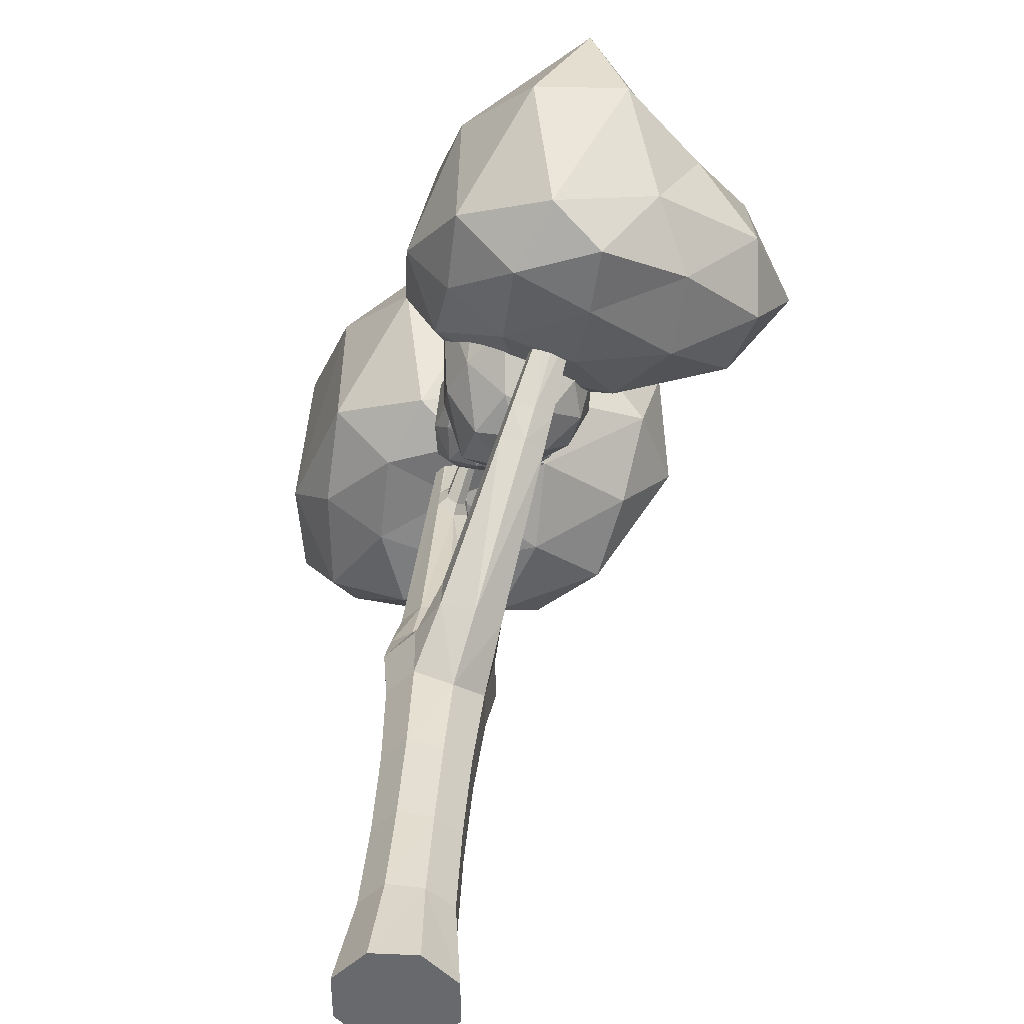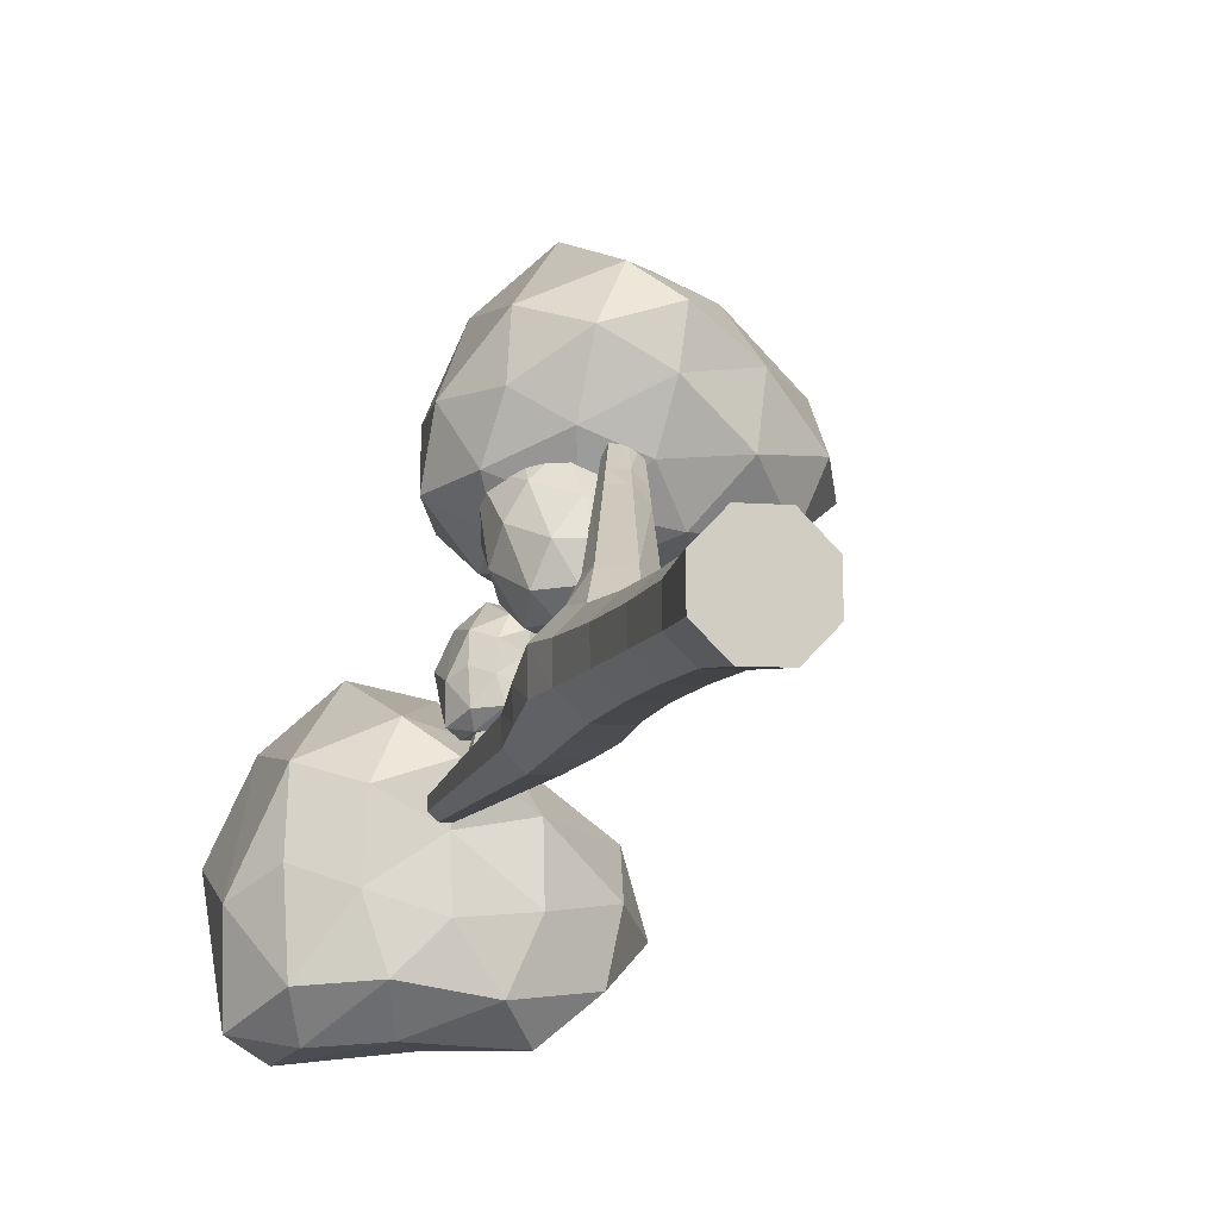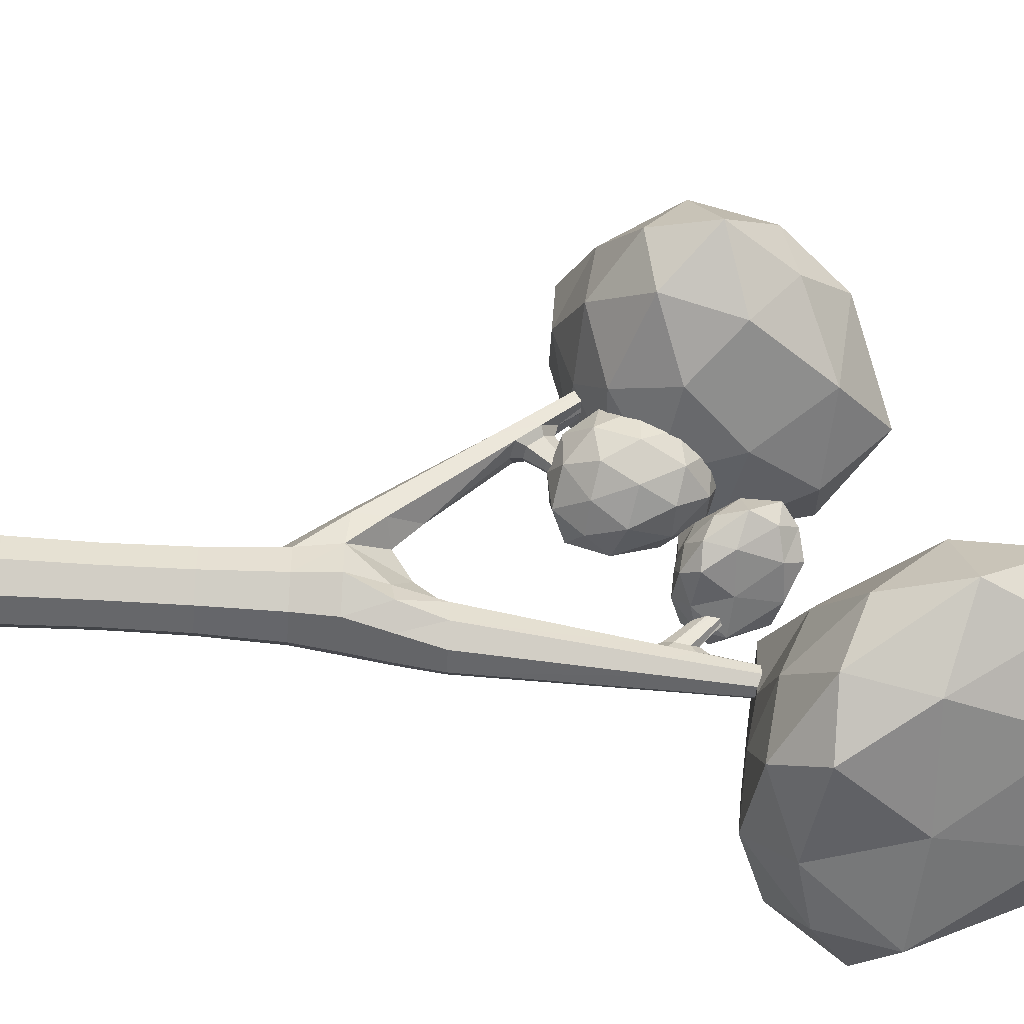
<metadata>
{"format":"obj","ext":"obj","renderer":"f3d","projection":"perspective","resolution":1024,"background":"white","views":[{"elev":36.8,"azim":3.9,"up":"+Z"},{"elev":-9.2,"azim":-15.6,"up":"+Z"},{"elev":-51.3,"azim":86.1,"up":"+Z"}]}
</metadata>
<code>
o t7-cyan_Cylinder.017
v 0.4675 -2.308 -0.1863
v -0.1758 5.861 -0.6586
v 0.4623 -2.308 0.1988
v -0.1776 5.842 -0.5992
v 0.1863 -2.308 0.4675
v -0.2221 5.834 -0.5572
v -0.1988 -2.308 0.4623
v -0.2833 5.842 -0.5571
v -0.4675 -2.308 0.1863
v -0.3254 5.861 -0.5989
v -0.4623 -2.308 -0.1988
v -0.3237 5.881 -0.6582
v -0.1863 -2.308 -0.4675
v -0.2791 5.889 -0.7003
v 0.1988 -2.308 -0.4623
v -0.2179 5.881 -0.7004
v 0.4541 1.322 -0.1871
v 0.4485 1.321 0.1873
v 0.1826 1.708 0.4582
v -0.1967 1.321 0.4445
v -0.4583 1.322 0.1766
v -0.4514 1.323 -0.1941
v -0.1819 1.323 -0.4564
v 0.1941 1.323 -0.4514
v 0.3941 0.8911 0.1695
v 0.1588 0.7446 0.3985
v -0.1695 0.8911 0.3941
v -0.3985 0.8911 0.1588
v -0.3941 0.8911 -0.1695
v -0.1588 0.8911 -0.3985
v 0.1695 0.8911 -0.3941
v 0.3985 0.8911 -0.1588
v 0.1794 2.211 -0.4079
v 0.1745 2.209 -0.1689
v -0.000952 2.196 -0.002389
v -0.2429 2.209 -0.002609
v -0.4108 2.211 -0.1726
v -0.4075 2.211 -0.4157
v -0.2333 2.211 -0.5853
v 0.009805 2.211 -0.5821
v 0.9496 3.615 2.034
v 0.8247 3.686 2.069
v 0.7096 3.615 2.129
v 0.9807 3.555 2.112
v 0.8814 3.614 2.211
v 0.7407 3.555 2.207
v 0.4893 1.655 0.518
v 0.4987 1.359 0.5417
v 0.2951 1.255 0.7405
v 0.001204 1.655 0.7126
v 0.2804 1.973 0.7036
v 0.01064 1.359 0.7362
v 0.2715 1.725 -0.1048
v 0.07267 1.903 0.1823
v -0.2692 1.725 0.1107
v -0.4551 1.757 -0.03014
v -0.4353 1.768 -0.306
v -0.2095 1.768 -0.5257
v 0.1054 1.768 -0.5215
v 0.3096 1.757 -0.3349
v 0.3563 0.1168 0.1532
v 0.1436 0.01627 0.3603
v -0.1532 0.1168 0.3563
v -0.3603 0.1168 0.1436
v -0.3563 0.1168 -0.1532
v -0.1436 0.1168 -0.3603
v 0.1532 0.1168 -0.3563
v 0.3603 0.1168 -0.1436
v 0.3479 -0.6934 0.1496
v 0.1402 -0.7567 0.3518
v -0.1496 -0.6934 0.3479
v -0.3518 -0.6934 0.1402
v -0.3479 -0.6934 -0.1496
v -0.1402 -0.6934 -0.3518
v 0.1496 -0.6934 -0.3479
v 0.3518 -0.6934 -0.1402
v 0.3644 -1.501 0.1567
v 0.1469 -1.53 0.3685
v -0.1567 -1.501 0.3644
v -0.3685 -1.501 0.1469
v -0.3644 -1.501 -0.1567
v -0.1469 -1.501 -0.3685
v 0.1567 -1.501 -0.3644
v 0.3685 -1.501 -0.1469
v 0.0018 4.036 -0.5332
v -0.00154 4.025 -0.3841
v -0.1115 3.875 -0.2798
v -0.2631 4.025 -0.2798
v -0.3681 4.036 -0.3858
v -0.3656 4.046 -0.537
v -0.2562 4.05 -0.6428
v -0.104 4.046 -0.6412
v -0.02176 4.278 -0.5498
v -0.02489 4.266 -0.4126
v -0.1262 4.396 -0.3166
v -0.2658 4.266 -0.3166
v -0.3624 4.278 -0.4141
v -0.36 4.289 -0.5531
v -0.2592 4.294 -0.6504
v -0.1191 4.289 -0.6491
v -0.02703 4.082 -0.2962
v -0.0931 3.992 -0.2336
v -0.1842 4.082 -0.2336
v -0.04106 4.227 -0.3134
v -0.1019 4.305 -0.2557
v -0.1858 4.227 -0.2557
v 0.1521 4.682 0.2634
v 0.1268 4.667 0.3182
v 0.07076 4.682 0.2958
v 0.1284 4.722 0.2132
v 0.08525 4.762 0.2139
v 0.05347 4.722 0.2431
v 0.7898 2.935 1.508
v 0.4638 2.935 1.638
v 0.8134 2.793 1.567
v 0.6779 2.796 1.701
v 0.6698 3.091 1.68
v 0.4873 2.793 1.697
v 0.7591 2.546 1.39
v 0.6119 2.53 1.535
v 0.5356 2.68 1.344
v 0.4051 2.546 1.531
v 0.738 2.714 1.337
v 0.384 2.714 1.478
v 0.6715 2.817 1.346
v 0.7057 2.962 1.458
v 0.4384 2.817 1.439
v 0.4909 2.962 1.544
v 0.6266 3.065 1.572
v 0.5382 2.794 1.35
v 0.5972 2.997 1.251
v 0.622 3.103 1.333
v 0.4272 2.997 1.319
v 0.4655 3.103 1.396
v 0.5644 3.178 1.416
v 0.5 2.98 1.254
v 0.5164 3.211 1.118
v 0.5344 3.287 1.177
v 0.394 3.211 1.166
v 0.4216 3.287 1.222
v 0.4928 3.341 1.236
v 0.4464 3.199 1.12
v 0.4414 3.417 0.9828
v 0.4539 3.47 1.024
v 0.3557 3.417 1.017
v 0.375 3.47 1.056
v 0.4249 3.508 1.066
v 0.3924 3.408 0.9844
v -0.1787 4.199 0.4496
v 0.06073 4.609 0.9989
v -0.2974 4.824 0.4788
v -0.1109 4.285 -0.03468
v 0.2521 4.081 0.3037
v 0.2854 4.136 0.7372
v 0.4538 5.105 0.5757
v 0.1655 5 0.05284
v 0.5206 4.264 -0.03602
v 0.8007 4.361 0.3722
v 0.6673 4.741 0.7153
v 0.8269 4.893 0.2538
v -0.3125 4.359 0.3483
v -0.1476 4.302 0.7318
v -0.1632 4.72 0.7941
v 0.1399 4.217 0.8524
v 0.03563 4.133 0.6575
v -0.1681 4.168 0.121
v -0.2971 4.419 0.003479
v 0.008804 4.098 0.3782
v 0.08146 4.068 0.1392
v 0.2548 4.124 0.5386
v 0.3415 4.691 0.9599
v 0.4511 4.371 0.7891
v 0.1001 5.168 0.6098
v 0.2094 4.985 0.9661
v -0.1444 4.549 -0.07469
v -0.2063 4.948 0.1923
v 0.4022 4.101 0.08932
v 0.1311 4.219 -0.0174
v 0.5416 4.247 0.5956
v 0.5196 4.142 0.3287
v 0.5864 4.937 0.6705
v 0.4774 5.145 0.2179
v 0.2687 4.571 -0.03023
v 0.7224 4.265 0.1261
v 0.8552 4.587 0.5554
v 0.717 5.082 0.383
v 0.902 4.927 0.483
v 0.5541 4.956 0.1012
v 0.702 4.544 0.06302
v 0.9496 4.63 0.2842
v -1.402 4.973 -0.9774
v -0.7247 6.136 0.5768
v -1.738 6.743 -0.8947
v -1.21 5.217 -2.347
v -0.1832 4.64 -1.39
v -0.08919 4.797 -0.1636
v 0.3874 7.538 -0.6207
v -0.4283 7.24 -2.1
v 0.5762 5.158 -2.351
v 1.369 5.433 -1.196
v 0.9913 6.507 -0.2255
v 1.443 6.939 -1.531
v -1.781 5.426 -1.264
v -1.314 5.266 -0.1789
v -1.358 6.448 -0.002734
v -0.5009 5.025 0.1621
v -0.7958 4.788 -0.3891
v -1.372 4.886 -1.907
v -1.737 5.598 -2.24
v -0.8716 4.688 -1.179
v -0.6661 4.603 -1.856
v -0.1758 4.763 -0.7256
v 0.06966 6.366 0.4664
v 0.3796 5.462 -0.01672
v -0.6134 7.715 -0.524
v -0.3041 7.199 0.4839
v -1.305 5.966 -2.461
v -1.48 7.094 -1.705
v 0.2412 4.698 -1.997
v -0.5258 5.031 -2.299
v 0.6358 5.111 -0.5643
v 0.5736 4.814 -1.319
v 0.7624 7.064 -0.3525
v 0.454 7.651 -1.633
v -0.1365 6.026 -2.335
v 1.147 5.162 -1.892
v 1.523 6.072 -0.6779
v 1.132 7.472 -1.166
v 1.655 7.035 -0.883
v 0.671 7.117 -1.963
v 1.09 5.95 -2.071
v 1.79 6.195 -1.445
v -0.09194 3.42 2.407
v 0.5552 4.383 3.788
v -0.3317 5.19 2.464
v -0.04215 3.934 1.389
v 0.9782 3.199 1.873
v 1.191 3.045 3.048
v 1.337 5.665 2.612
v 0.5271 5.344 1.147
v 1.549 4.068 1.128
v 2.488 3.673 2.07
v 1.94 4.514 3.047
v 2.29 5.003 1.79
v -0.488 3.997 2.39
v -0.02405 3.53 3.044
v -0.07084 4.708 3.217
v 0.7791 3.273 3.373
v 0.4842 3.035 2.822
v -0.2253 3.657 1.819
v -0.5352 4.304 1.73
v 0.3816 3.201 2.094
v 0.474 3.505 1.534
v 1.104 3.011 2.486
v 1.331 4.601 3.681
v 1.628 3.688 3.2
v 0.5041 5.827 2.684
v 0.9758 5.447 3.695
v -0.02774 4.519 1.197
v -0.1532 5.432 1.651
v 1.294 3.459 1.392
v 0.6138 3.929 1.112
v 1.885 3.338 2.653
v 1.773 3.237 1.963
v 1.705 5.067 2.921
v 0.8989 5.958 1.569
v 0.9683 4.68 1.043
v 2.253 3.784 1.47
v 2.454 4.068 2.598
v 1.924 5.507 2.098
v 2.356 4.865 2.435
v 1.503 5.394 1.308
v 2.133 4.559 1.311
v 2.764 4.31 1.844
v 0.4914 3.003 1.231
v 0.3733 3.482 2.004
v -0.1111 3.414 1.383
v 0.281 3.332 0.6571
v 0.9284 3.417 0.8698
v 0.9719 3.417 1.536
v 0.01064 4.444 2.065
v 0.009682 4.009 0.8918
v 0.6315 4.08 0.6806
v 1.058 4.083 1.196
v 0.7038 4.091 1.773
v 0.4911 4.496 1.237
v 0.1576 3.052 1.223
v 0.4091 3.12 1.564
v 0.06665 3.387 1.704
v 0.6914 3.367 1.75
v 0.7738 3.117 1.411
v 0.3678 3.052 0.8862
v 0.0329 3.186 0.8559
v 0.7483 3.117 1.019
v 0.6246 3.357 0.7085
v 1.031 3.359 1.198
v 0.5688 3.839 2.054
v 0.8975 3.75 1.722
v -0.1861 4.016 1.901
v 0.1363 4.016 2.288
v 0.0853 3.569 0.6426
v -0.1579 3.658 1.078
v 0.8306 3.75 0.6958
v 0.4501 3.683 0.5612
v 1.107 3.75 1.39
v 1.082 3.75 0.9978
v 0.383 4.292 1.956
v -0.07769 4.247 1.376
v 0.2913 4.074 0.6931
v 0.907 4.141 0.8876
v 0.9484 4.141 1.521
v 0.2407 4.578 1.623
v 0.6162 4.395 1.559
v 0.2082 4.391 1.066
v 0.5737 4.383 0.9093
v 0.8247 4.383 1.211
f 93 4 94
f 94 6 95
f 6 96 95
f 8 97 96
f 10 98 97
f 12 99 98
f 6 12 8
f 100 2 93
f 99 16 100
f 7 11 15
f 23 31 30
f 31 17 32
f 22 30 29
f 21 29 28
f 20 28 27
f 116 44 45
f 115 41 44
f 32 18 25
f 68 25 61
f 61 26 62
f 26 63 62
f 27 64 63
f 28 65 64
f 65 30 66
f 31 68 67
f 30 67 66
f 58 40 59
f 59 33 60
f 38 58 57
f 37 57 56
f 36 56 55
f 35 55 54
f 53 35 54
f 60 34 53
f 42 46 45
f 44 42 45
f 117 43 42
f 116 46 118
f 118 43 114
f 117 41 113
f 19 47 18
f 20 52 50
f 26 52 27
f 19 50 51
f 18 48 25
f 26 48 49
f 17 53 18
f 18 54 19
f 54 20 19
f 55 21 20
f 56 22 21
f 57 23 22
f 24 60 17
f 23 59 24
f 66 75 74
f 67 76 75
f 65 74 73
f 64 73 72
f 63 72 71
f 62 71 70
f 69 62 70
f 68 69 76
f 76 77 84
f 77 70 78
f 70 79 78
f 79 72 80
f 72 81 80
f 73 82 81
f 75 84 83
f 74 83 82
f 13 83 15
f 83 1 15
f 81 13 11
f 80 11 9
f 7 80 9
f 78 7 5
f 3 78 5
f 1 77 3
f 39 92 40
f 40 85 33
f 90 39 38
f 89 38 37
f 88 37 36
f 87 36 35
f 34 87 35
f 33 86 34
f 91 100 92
f 92 93 85
f 98 91 90
f 97 90 89
f 96 89 88
f 95 106 105
f 88 106 96
f 85 94 86
f 102 107 108
f 102 109 103
f 86 104 101
f 87 103 88
f 95 104 94
f 87 101 102
f 111 109 108
f 107 111 108
f 101 110 107
f 105 112 111
f 105 110 104
f 103 112 106
f 124 128 127
f 122 114 124
f 120 118 122
f 114 129 128
f 119 113 115
f 120 115 116
f 49 119 120
f 48 123 119
f 51 124 121
f 49 122 52
f 52 124 50
f 51 123 47
f 127 134 133
f 130 133 136
f 113 129 117
f 121 125 123
f 121 127 130
f 123 126 113
f 133 140 139
f 136 139 142
f 130 131 125
f 126 135 129
f 128 135 134
f 125 132 126
f 139 146 145
f 142 145 148
f 136 137 131
f 132 141 135
f 134 141 140
f 131 138 132
f 148 144 143
f 148 146 147
f 142 143 137
f 138 147 141
f 140 147 146
f 137 144 138
f 149 162 161
f 150 162 164
f 149 161 166
f 149 166 168
f 149 168 165
f 150 164 171
f 151 163 173
f 152 167 175
f 153 169 177
f 154 170 179
f 150 171 174
f 151 173 176
f 152 175 178
f 153 177 180
f 154 179 172
f 155 181 186
f 156 182 188
f 157 183 189
f 158 184 190
f 159 185 187
f 187 190 160
f 187 185 190
f 185 158 190
f 190 189 160
f 190 184 189
f 184 157 189
f 189 188 160
f 189 183 188
f 183 156 188
f 188 186 160
f 188 182 186
f 182 155 186
f 186 187 160
f 186 181 187
f 181 159 187
f 172 185 159
f 172 179 185
f 179 158 185
f 180 184 158
f 180 177 184
f 177 157 184
f 178 183 157
f 178 175 183
f 175 156 183
f 176 182 156
f 176 173 182
f 173 155 182
f 174 181 155
f 174 171 181
f 171 159 181
f 179 180 158
f 179 170 180
f 170 153 180
f 177 178 157
f 177 169 178
f 169 152 178
f 175 176 156
f 175 167 176
f 167 151 176
f 173 174 155
f 173 163 174
f 163 150 174
f 171 172 159
f 171 164 172
f 164 154 172
f 165 170 154
f 165 168 170
f 168 153 170
f 168 169 153
f 168 166 169
f 166 152 169
f 166 167 152
f 166 161 167
f 161 151 167
f 164 165 154
f 164 162 165
f 162 149 165
f 161 163 151
f 161 162 163
f 162 150 163
f 191 204 203
f 192 204 206
f 191 203 208
f 191 208 210
f 191 210 207
f 192 206 213
f 193 205 215
f 194 209 217
f 195 211 219
f 196 212 221
f 192 213 216
f 193 215 218
f 194 217 220
f 195 219 222
f 196 221 214
f 197 223 228
f 198 224 230
f 199 225 231
f 200 226 232
f 201 227 229
f 229 232 202
f 229 227 232
f 227 200 232
f 232 231 202
f 232 226 231
f 226 199 231
f 231 230 202
f 231 225 230
f 225 198 230
f 230 228 202
f 230 224 228
f 224 197 228
f 228 229 202
f 228 223 229
f 223 201 229
f 214 227 201
f 214 221 227
f 221 200 227
f 222 226 200
f 222 219 226
f 219 199 226
f 220 225 199
f 220 217 225
f 217 198 225
f 218 224 198
f 218 215 224
f 215 197 224
f 216 223 197
f 216 213 223
f 213 201 223
f 221 222 200
f 221 212 222
f 212 195 222
f 219 220 199
f 219 211 220
f 211 194 220
f 217 218 198
f 217 209 218
f 209 193 218
f 215 216 197
f 215 205 216
f 205 192 216
f 213 214 201
f 213 206 214
f 206 196 214
f 207 212 196
f 207 210 212
f 210 195 212
f 210 211 195
f 210 208 211
f 208 194 211
f 208 209 194
f 208 203 209
f 203 193 209
f 206 207 196
f 206 204 207
f 204 191 207
f 203 205 193
f 203 204 205
f 204 192 205
f 233 246 245
f 234 246 248
f 233 245 250
f 233 250 252
f 233 252 249
f 234 248 255
f 235 247 257
f 236 251 259
f 237 253 261
f 238 254 263
f 234 255 258
f 235 257 260
f 236 259 262
f 237 261 264
f 238 263 256
f 239 265 270
f 240 266 272
f 241 267 273
f 242 268 274
f 243 269 271
f 271 274 244
f 271 269 274
f 269 242 274
f 274 273 244
f 274 268 273
f 268 241 273
f 273 272 244
f 273 267 272
f 267 240 272
f 272 270 244
f 272 266 270
f 266 239 270
f 270 271 244
f 270 265 271
f 265 243 271
f 256 269 243
f 256 263 269
f 263 242 269
f 264 268 242
f 264 261 268
f 261 241 268
f 262 267 241
f 262 259 267
f 259 240 267
f 260 266 240
f 260 257 266
f 257 239 266
f 258 265 239
f 258 255 265
f 255 243 265
f 263 264 242
f 263 254 264
f 254 237 264
f 261 262 241
f 261 253 262
f 253 236 262
f 259 260 240
f 259 251 260
f 251 235 260
f 257 258 239
f 257 247 258
f 247 234 258
f 255 256 243
f 255 248 256
f 248 238 256
f 249 254 238
f 249 252 254
f 252 237 254
f 252 253 237
f 252 250 253
f 250 236 253
f 250 251 236
f 250 245 251
f 245 235 251
f 248 249 238
f 248 246 249
f 246 233 249
f 245 247 235
f 245 246 247
f 246 234 247
f 275 288 287
f 276 288 290
f 275 287 292
f 275 292 294
f 275 294 291
f 276 290 297
f 277 289 299
f 278 293 301
f 279 295 303
f 280 296 305
f 276 297 300
f 277 299 302
f 278 301 304
f 279 303 306
f 280 305 298
f 281 307 312
f 282 308 314
f 283 309 315
f 284 310 316
f 285 311 313
f 313 316 286
f 313 311 316
f 311 284 316
f 316 315 286
f 316 310 315
f 310 283 315
f 315 314 286
f 315 309 314
f 309 282 314
f 314 312 286
f 314 308 312
f 308 281 312
f 312 313 286
f 312 307 313
f 307 285 313
f 298 311 285
f 298 305 311
f 305 284 311
f 306 310 284
f 306 303 310
f 303 283 310
f 304 309 283
f 304 301 309
f 301 282 309
f 302 308 282
f 302 299 308
f 299 281 308
f 300 307 281
f 300 297 307
f 297 285 307
f 305 306 284
f 305 296 306
f 296 279 306
f 303 304 283
f 303 295 304
f 295 278 304
f 301 302 282
f 301 293 302
f 293 277 302
f 299 300 281
f 299 289 300
f 289 276 300
f 297 298 285
f 297 290 298
f 290 280 298
f 291 296 280
f 291 294 296
f 294 279 296
f 294 295 279
f 294 292 295
f 292 278 295
f 292 293 278
f 292 287 293
f 287 277 293
f 290 291 280
f 290 288 291
f 288 275 291
f 287 289 277
f 287 288 289
f 288 276 289
f 93 2 4
f 94 4 6
f 6 8 96
f 8 10 97
f 10 12 98
f 12 14 99
f 6 4 16
f 4 2 16
f 16 14 6
f 14 12 6
f 12 10 8
f 100 16 2
f 99 14 16
f 15 1 3
f 3 5 7
f 7 9 11
f 11 13 15
f 15 3 7
f 23 24 31
f 31 24 17
f 22 23 30
f 21 22 29
f 20 21 28
f 116 115 44
f 115 113 41
f 32 17 18
f 68 32 25
f 61 25 26
f 26 27 63
f 27 28 64
f 28 29 65
f 65 29 30
f 31 32 68
f 30 31 67
f 58 39 40
f 59 40 33
f 38 39 58
f 37 38 57
f 36 37 56
f 35 36 55
f 53 34 35
f 60 33 34
f 42 43 46
f 44 41 42
f 117 114 43
f 116 45 46
f 118 46 43
f 117 42 41
f 19 51 47
f 20 27 52
f 26 49 52
f 19 20 50
f 18 47 48
f 26 25 48
f 17 60 53
f 18 53 54
f 54 55 20
f 55 56 21
f 56 57 22
f 57 58 23
f 24 59 60
f 23 58 59
f 66 67 75
f 67 68 76
f 65 66 74
f 64 65 73
f 63 64 72
f 62 63 71
f 69 61 62
f 68 61 69
f 76 69 77
f 77 69 70
f 70 71 79
f 79 71 72
f 72 73 81
f 73 74 82
f 75 76 84
f 74 75 83
f 13 82 83
f 83 84 1
f 81 82 13
f 80 81 11
f 7 79 80
f 78 79 7
f 3 77 78
f 1 84 77
f 39 91 92
f 40 92 85
f 90 91 39
f 89 90 38
f 88 89 37
f 87 88 36
f 34 86 87
f 33 85 86
f 91 99 100
f 92 100 93
f 98 99 91
f 97 98 90
f 96 97 89
f 95 96 106
f 88 103 106
f 85 93 94
f 102 101 107
f 102 108 109
f 86 94 104
f 87 102 103
f 95 105 104
f 87 86 101
f 111 112 109
f 107 110 111
f 101 104 110
f 105 106 112
f 105 111 110
f 103 109 112
f 124 114 128
f 122 118 114
f 120 116 118
f 114 117 129
f 119 123 113
f 120 119 115
f 49 48 119
f 48 47 123
f 51 50 124
f 49 120 122
f 52 122 124
f 51 121 123
f 127 128 134
f 130 127 133
f 113 126 129
f 121 130 125
f 121 124 127
f 123 125 126
f 133 134 140
f 136 133 139
f 130 136 131
f 126 132 135
f 128 129 135
f 125 131 132
f 139 140 146
f 142 139 145
f 136 142 137
f 132 138 141
f 134 135 141
f 131 137 138
f 148 147 144
f 148 145 146
f 142 148 143
f 138 144 147
f 140 141 147
f 137 143 144

</code>
